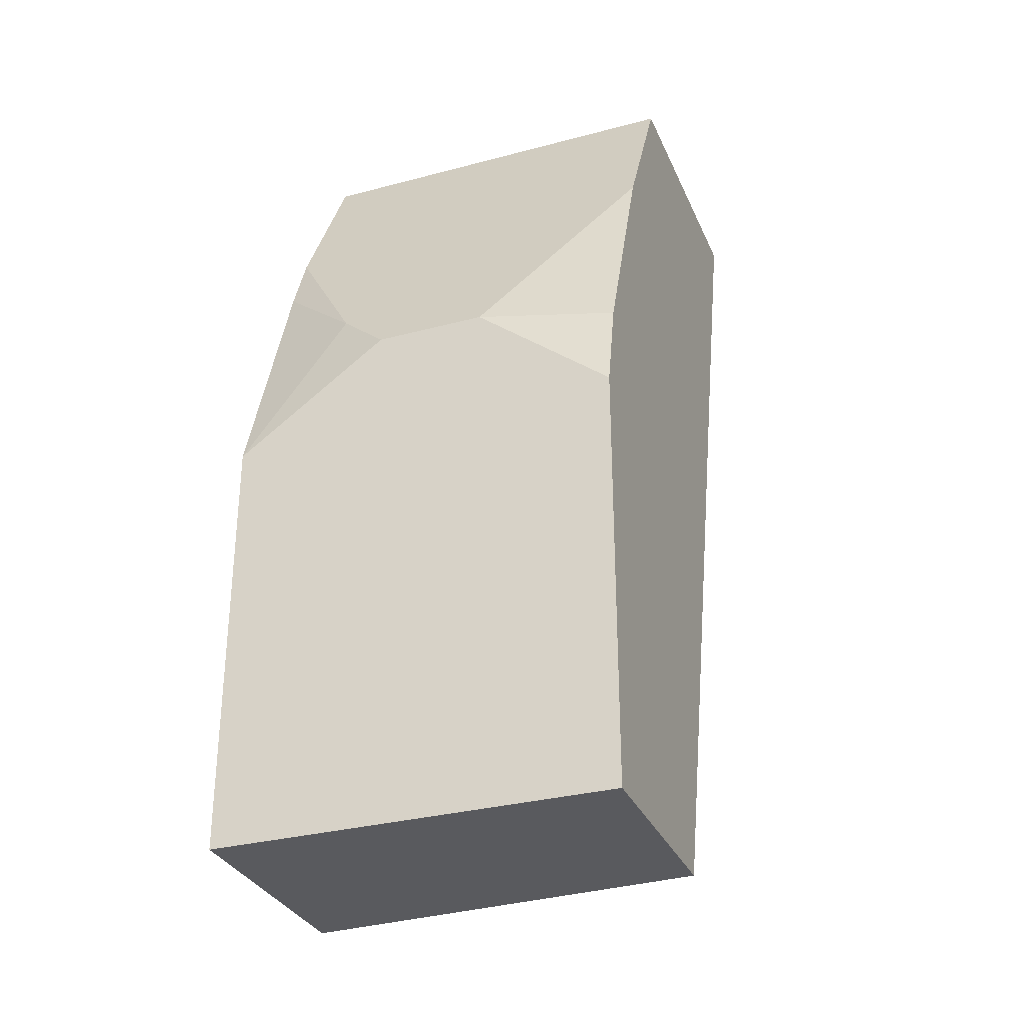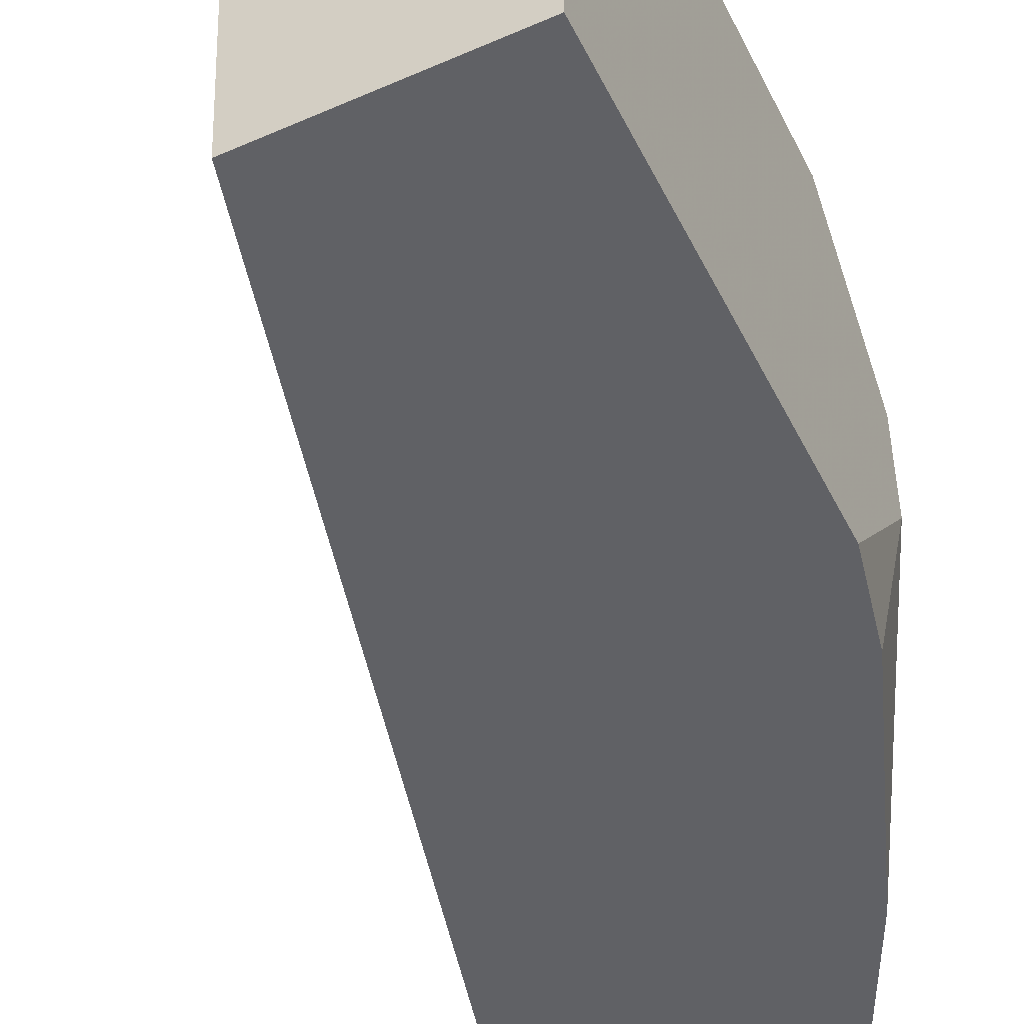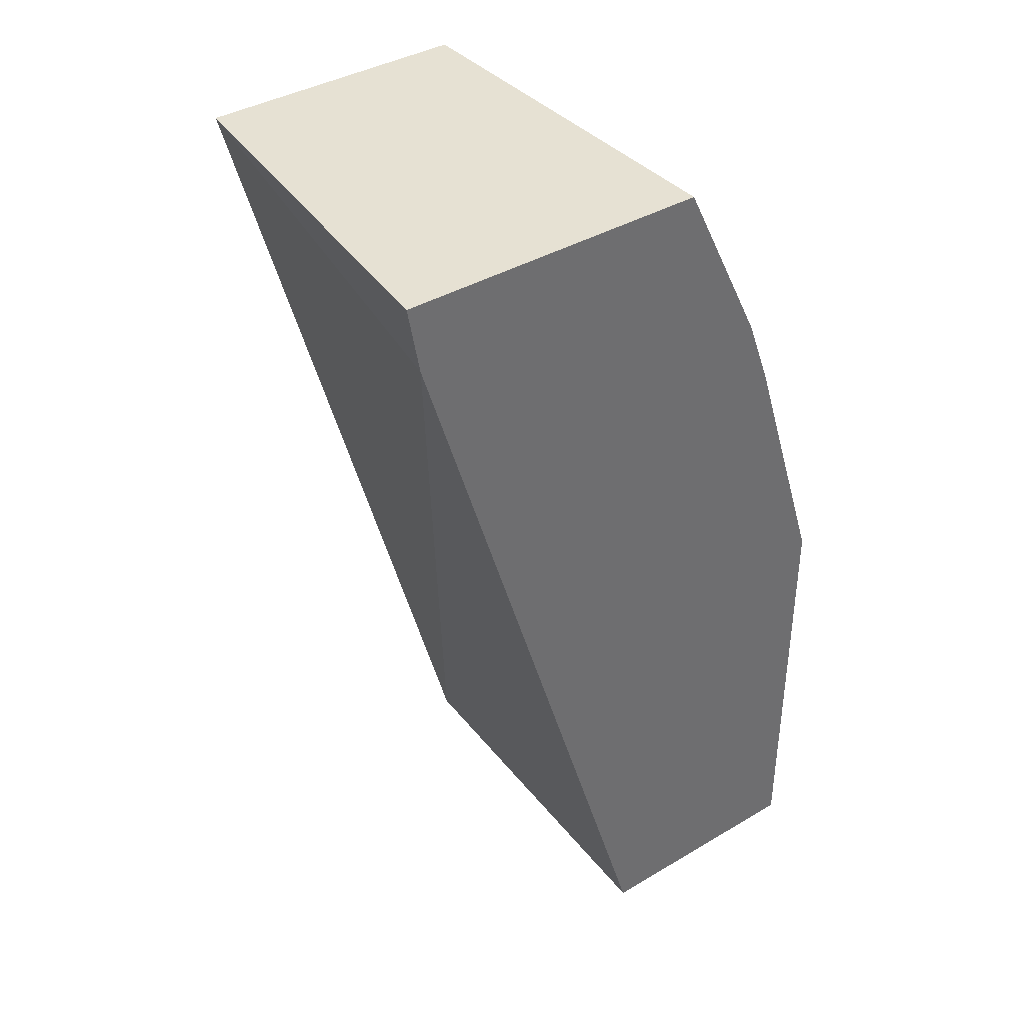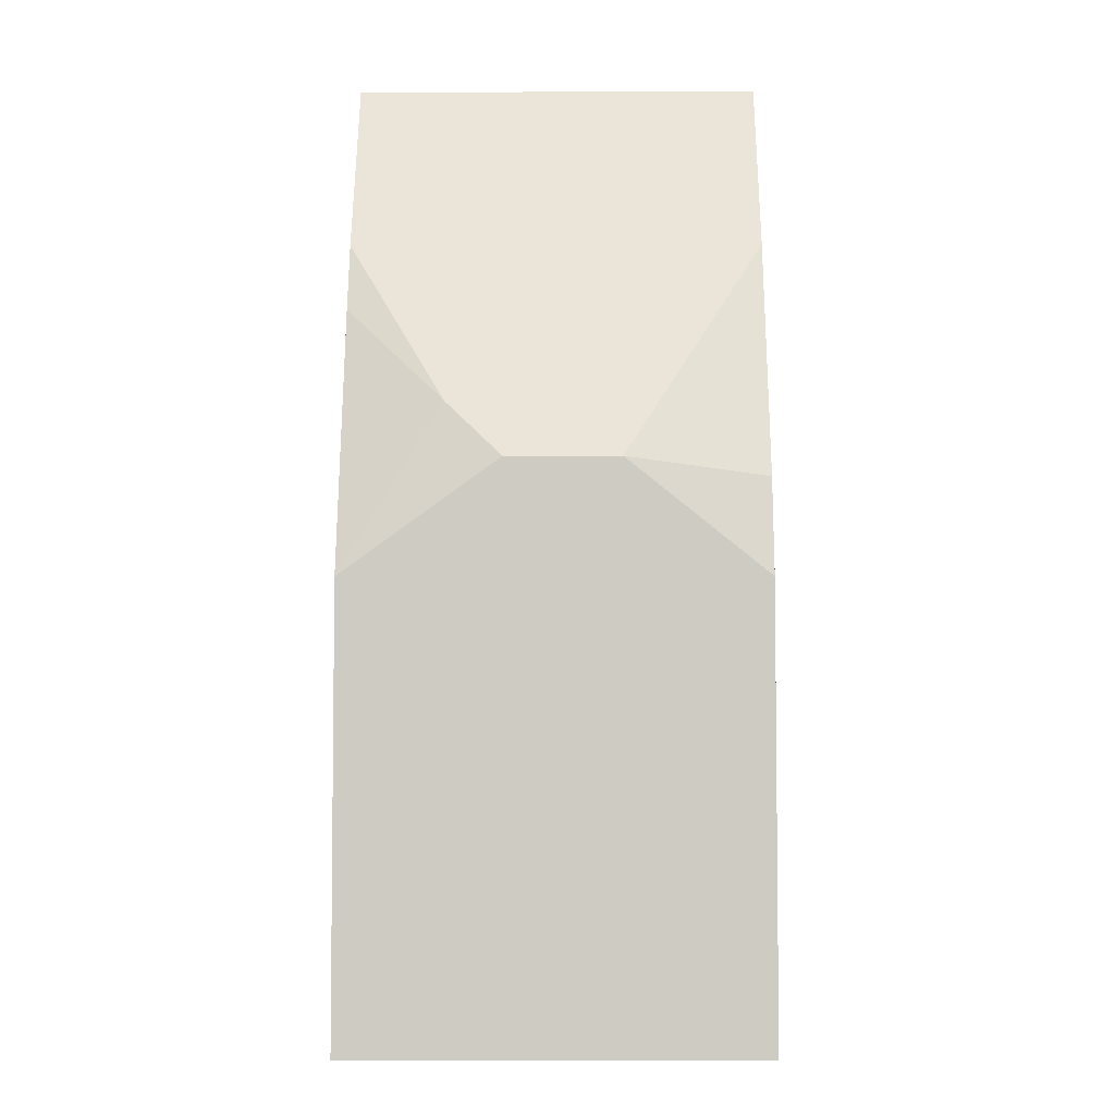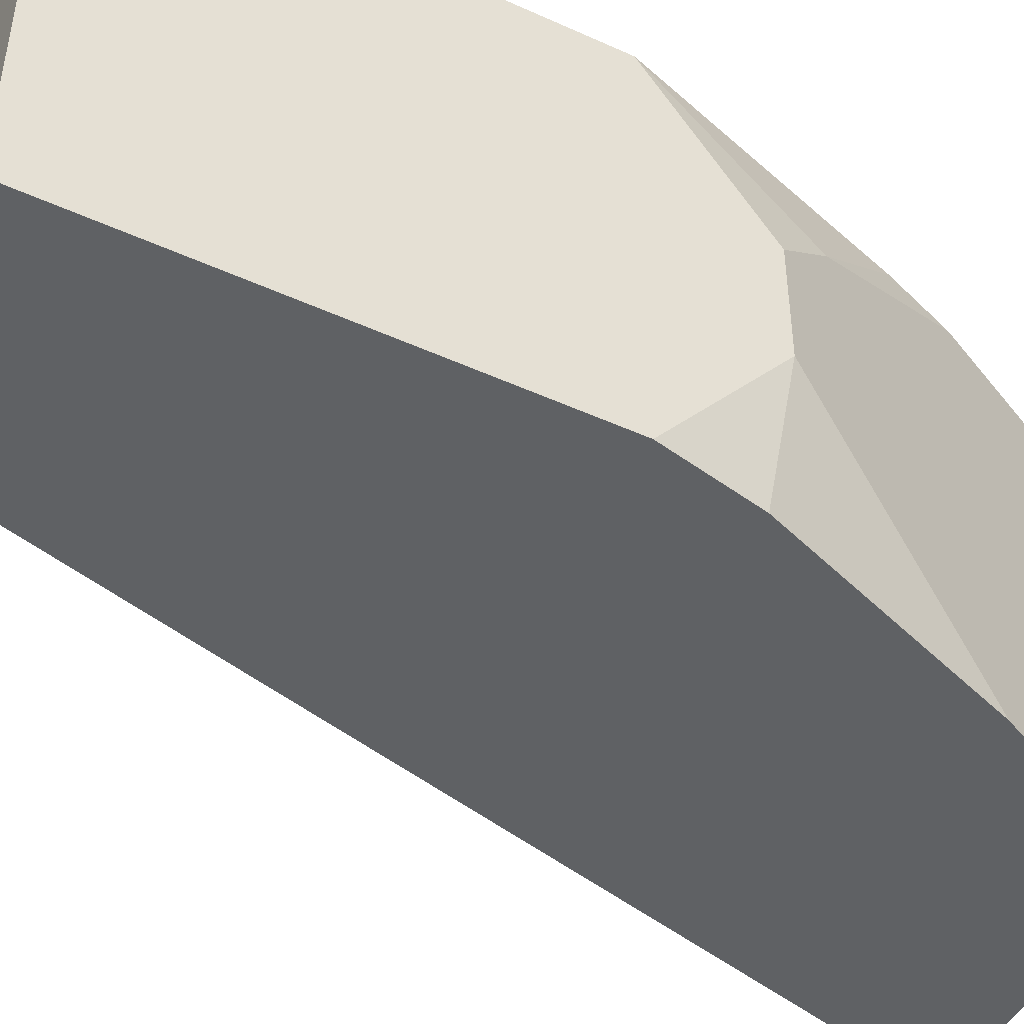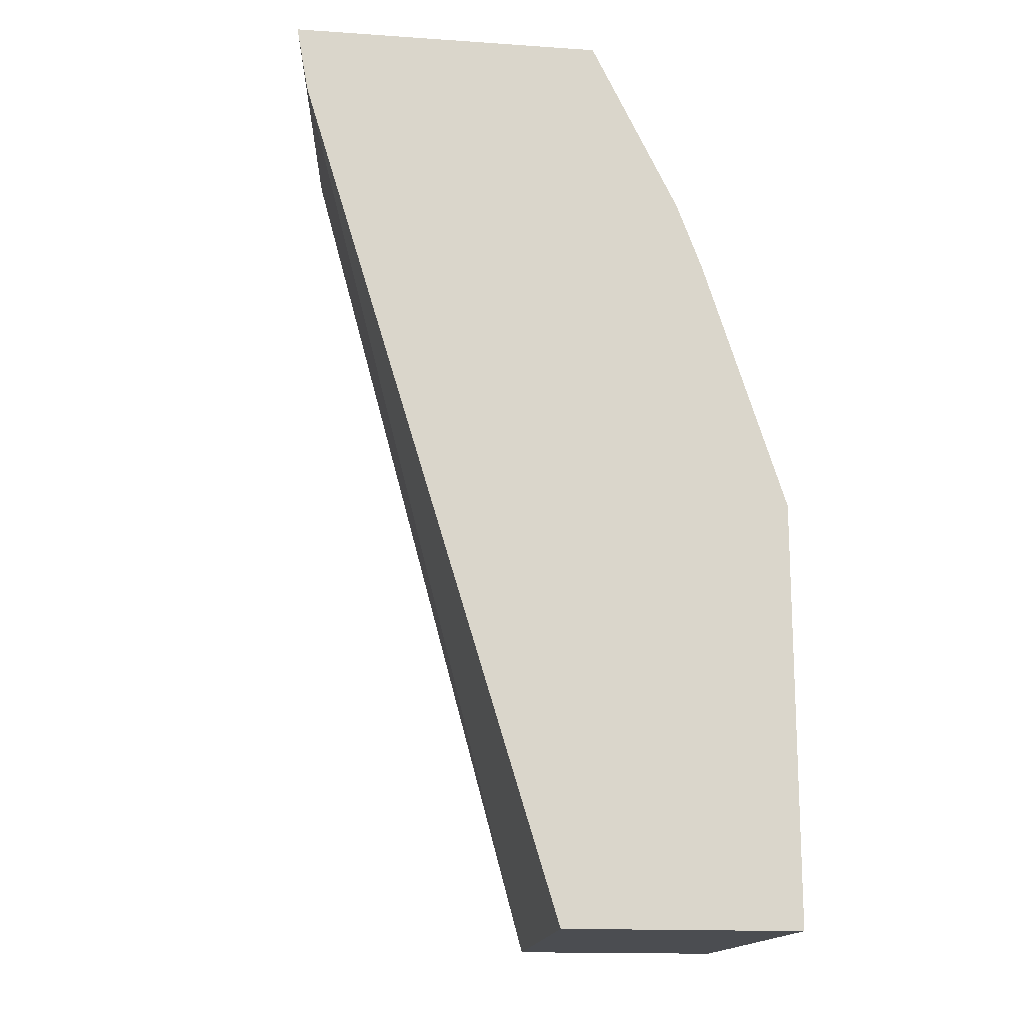
<metadata>
{"format":"obj","ext":"obj","renderer":"f3d","projection":"perspective","resolution":1024,"background":"white","views":[{"elev":-31.5,"azim":-69.3,"up":"+Z"},{"elev":-48.8,"azim":-154.1,"up":"+Y"},{"elev":38.6,"azim":143.3,"up":"+Z"},{"elev":-4.7,"azim":-89.4,"up":"+Z"},{"elev":-46.7,"azim":-117.4,"up":"+Y"},{"elev":-15.7,"azim":171.9,"up":"+Z"}]}
</metadata>
<code>
v -0.4778 -0.1302 0.3103
v -0.4926 -0.2606 0.3103
v -0.4818 -0.1302 0.2879
v -0.5826 -0.1302 0.3103
v -0.5826 -0.2606 0.3103
v -0.5758 -0.2606 0.002858
v -0.5689 -0.1302 0.002858
v -0.5952 -0.1302 0.285
v -0.6388 -0.162 0.1979
v -0.6118 -0.2606 0.2519
v -0.6477 -0.2606 0.002858
v -0.6477 -0.1302 0.002858
v -0.6118 -0.1302 0.2519
v -0.6201 -0.1302 0.2296
v -0.6477 -0.1302 0.144
v -0.6477 -0.1799 0.1799
v -0.6477 -0.2159 0.1799
v -0.6409 -0.2606 0.1746
v -0.6477 -0.2606 0.144
f 4 8 5
f 5 8 9
f 5 9 10
f 6 11 12
f 6 12 7
f 8 13 9
f 9 13 14
f 9 14 15
f 9 17 10
f 9 16 17
f 10 17 18
f 11 19 17
f 11 16 15
f 11 15 12
f 17 19 18
f 9 15 16
f 11 17 16
f 3 6 7
f 2 11 6
f 2 6 3
f 1 2 3
f 1 7 12
f 1 12 15
f 1 15 14
f 1 14 13
f 1 13 8
f 1 3 7
f 1 4 5
f 1 5 2
f 2 5 10
f 2 10 18
f 2 18 19
f 1 8 4
f 2 19 11

</code>
